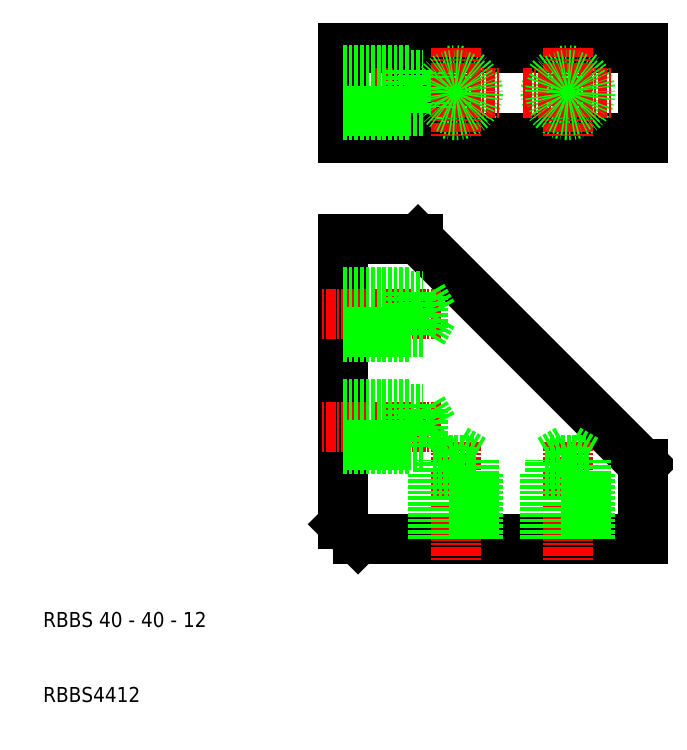
<metadata>
{"format":"dxf","ext":"dxf","renderer":"ezdxf+matplotlib","layout":"modelspace","background":"white","min_lineweight":24,"dpi":150}
</metadata>
<code>
0
SECTION
2
ENTITIES
0
LINE
8
0
10
57
20
70.7
30
0
11
87
21
40.7
31
0
0
LINE
8
0
10
49
20
30.7
30
0
11
87
21
30.7
31
0
0
LINE
8
0
10
47
20
96.25
30
0
11
87
21
96.25
31
0
0
LINE
8
0
10
87
20
84.25
30
0
11
47
21
84.25
31
0
0
CIRCLE
8
0
10
77
20
90.25
30
0
40
3
0
LINE
8
CENTER
10
71
20
90.25
30
0
11
83
21
90.25
31
0
0
LINE
8
0
10
47
20
70.7
30
0
11
47
21
32.7
31
0
0
LINE
8
CENTER
10
62
20
43.7
30
0
11
62
21
27.7
31
0
0
TEXT
8
0
10
7
20
19
30
0
40
2
1
RBBS 40 - 40 - 12
0
TEXT
8
0
10
7
20
9
30
0
40
2
1
RBBS4412
0
LINE
8
0
10
47
20
32.7
30
0
11
49
21
30.7
31
0
0
LINE
8
CENTER
10
60
20
45.7
30
0
11
44
21
45.7
31
0
0
LINE
8
CENTER
10
60
20
60.7
30
0
11
44
21
60.7
31
0
0
LINE
8
0
10
47
20
70.7
30
0
11
57
21
70.7
31
0
0
CIRCLE
8
0
10
62
20
90.25
30
0
40
3
0
LINE
8
CENTER
10
58
20
90.25
30
0
11
68
21
90.25
31
0
0
LINE
8
CENTER
10
60
20
90.25
30
0
11
44
21
90.25
31
0
0
LINE
8
0
10
47
20
96.25
30
0
11
47
21
84.25
31
0
0
LINE
8
0
10
57
20
96.25
30
0
11
57
21
84.25
31
0
0
LINE
8
0
10
47
20
87.25
30
0
11
56
21
87.25
31
0
0
LINE
8
0
10
47
20
93.25
30
0
11
56
21
93.25
31
0
0
LINE
8
0
10
57.61
20
87.85
30
0
11
47
21
87.85
31
0
0
LINE
8
0
10
47
20
92.65
30
0
11
57.61
21
92.65
31
0
0
LINE
8
0
10
59
20
90.25
30
0
11
57.61
21
87.85
31
0
0
LINE
8
0
10
57.61
20
92.65
30
0
11
57.61
21
87.85
31
0
0
LINE
8
0
10
56
20
93.25
30
0
11
56
21
87.25
31
0
0
LINE
8
0
10
57.61
20
92.65
30
0
11
59
21
90.25
31
0
0
LINE
8
CENTER
10
62
20
96.25
30
0
11
62
21
84.25
31
0
0
CIRCLE
8
0
10
62
20
90.25
30
0
40
2.4
0
LINE
8
0
10
87
20
30.7
30
0
11
87
21
40.7
31
0
0
LINE
8
CENTER
10
77
20
43.7
30
0
11
77
21
27.7
31
0
0
LINE
8
0
10
87
20
96.25
30
0
11
87
21
84.25
31
0
0
LINE
8
CENTER
10
77
20
96.25
30
0
11
77
21
84.25
31
0
0
CIRCLE
8
0
10
77
20
90.25
30
0
40
2.4
0
LINE
8
0
10
47
20
63.1
30
0
11
57.61
21
63.1
31
0
0
LINE
8
0
10
57.61
20
58.3
30
0
11
47
21
58.3
31
0
0
LINE
8
0
10
47
20
63.7
30
0
11
56
21
63.7
31
0
0
LINE
8
0
10
47
20
57.7
30
0
11
56
21
57.7
31
0
0
LINE
8
0
10
57.61
20
63.1
30
0
11
57.61
21
58.3
31
0
0
LINE
8
0
10
59
20
60.7
30
0
11
57.61
21
58.3
31
0
0
LINE
8
0
10
56
20
63.7
30
0
11
56
21
57.7
31
0
0
LINE
8
0
10
57.61
20
63.1
30
0
11
59
21
60.7
31
0
0
LINE
8
0
10
47
20
48.1
30
0
11
57.61
21
48.1
31
0
0
LINE
8
0
10
57.61
20
43.3
30
0
11
47
21
43.3
31
0
0
LINE
8
0
10
47
20
48.7
30
0
11
56
21
48.7
31
0
0
LINE
8
0
10
47
20
42.7
30
0
11
56
21
42.7
31
0
0
LINE
8
0
10
57.61
20
48.1
30
0
11
57.61
21
43.3
31
0
0
LINE
8
0
10
59
20
45.7
30
0
11
57.61
21
43.3
31
0
0
LINE
8
0
10
56
20
48.7
30
0
11
56
21
42.7
31
0
0
LINE
8
0
10
57.61
20
48.1
30
0
11
59
21
45.7
31
0
0
LINE
8
0
10
59.6
20
30.7
30
0
11
59.6
21
41.32
31
0
0
LINE
8
0
10
64.4
20
41.32
30
0
11
64.4
21
30.7
31
0
0
LINE
8
0
10
59
20
30.7
30
0
11
59
21
39.7
31
0
0
LINE
8
0
10
65
20
30.7
30
0
11
65
21
39.7
31
0
0
LINE
8
0
10
59.6
20
41.32
30
0
11
64.4
21
41.32
31
0
0
LINE
8
0
10
62
20
42.7
30
0
11
64.4
21
41.32
31
0
0
LINE
8
0
10
59
20
39.7
30
0
11
65
21
39.7
31
0
0
LINE
8
0
10
59.6
20
41.32
30
0
11
62
21
42.7
31
0
0
LINE
8
0
10
74.6
20
30.7
30
0
11
74.6
21
41.32
31
0
0
LINE
8
0
10
79.4
20
41.32
30
0
11
79.4
21
30.7
31
0
0
LINE
8
0
10
74
20
30.7
30
0
11
74
21
39.7
31
0
0
LINE
8
0
10
80
20
30.7
30
0
11
80
21
39.7
31
0
0
LINE
8
0
10
74.6
20
41.32
30
0
11
79.4
21
41.32
31
0
0
LINE
8
0
10
77
20
42.7
30
0
11
79.4
21
41.32
31
0
0
LINE
8
0
10
74
20
39.7
30
0
11
80
21
39.7
31
0
0
LINE
8
0
10
74.6
20
41.32
30
0
11
77
21
42.7
31
0
0
ENDSEC
0
EOF

</code>
